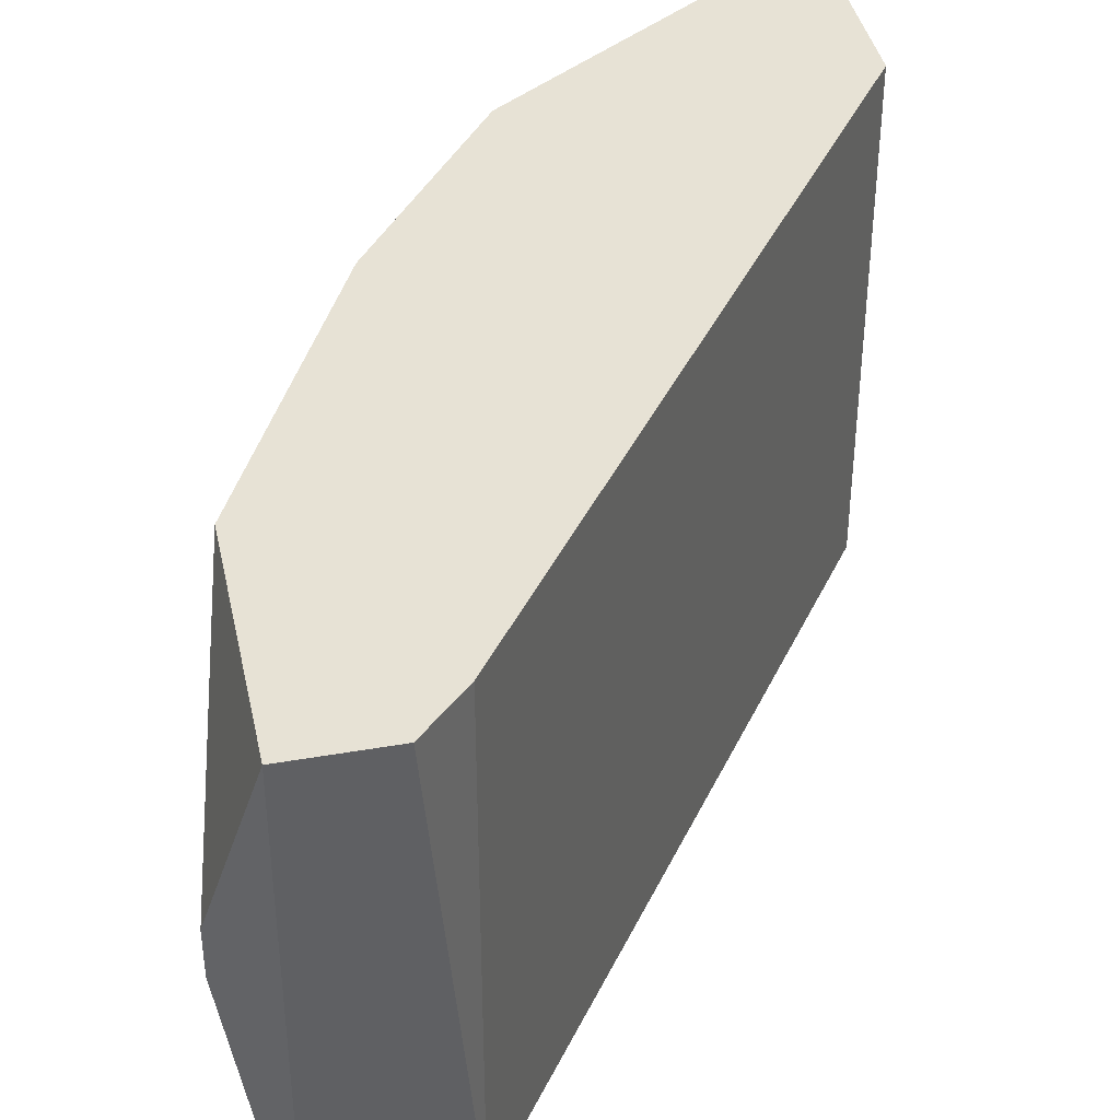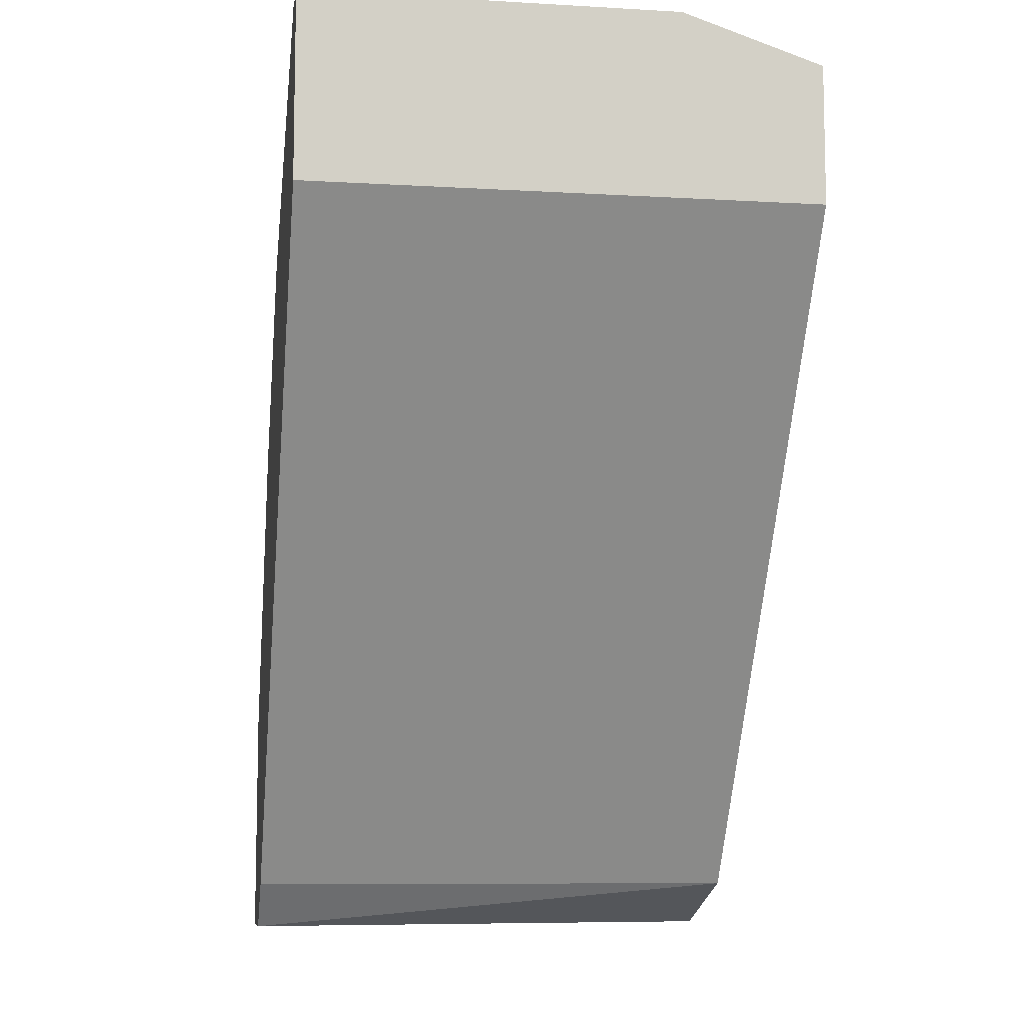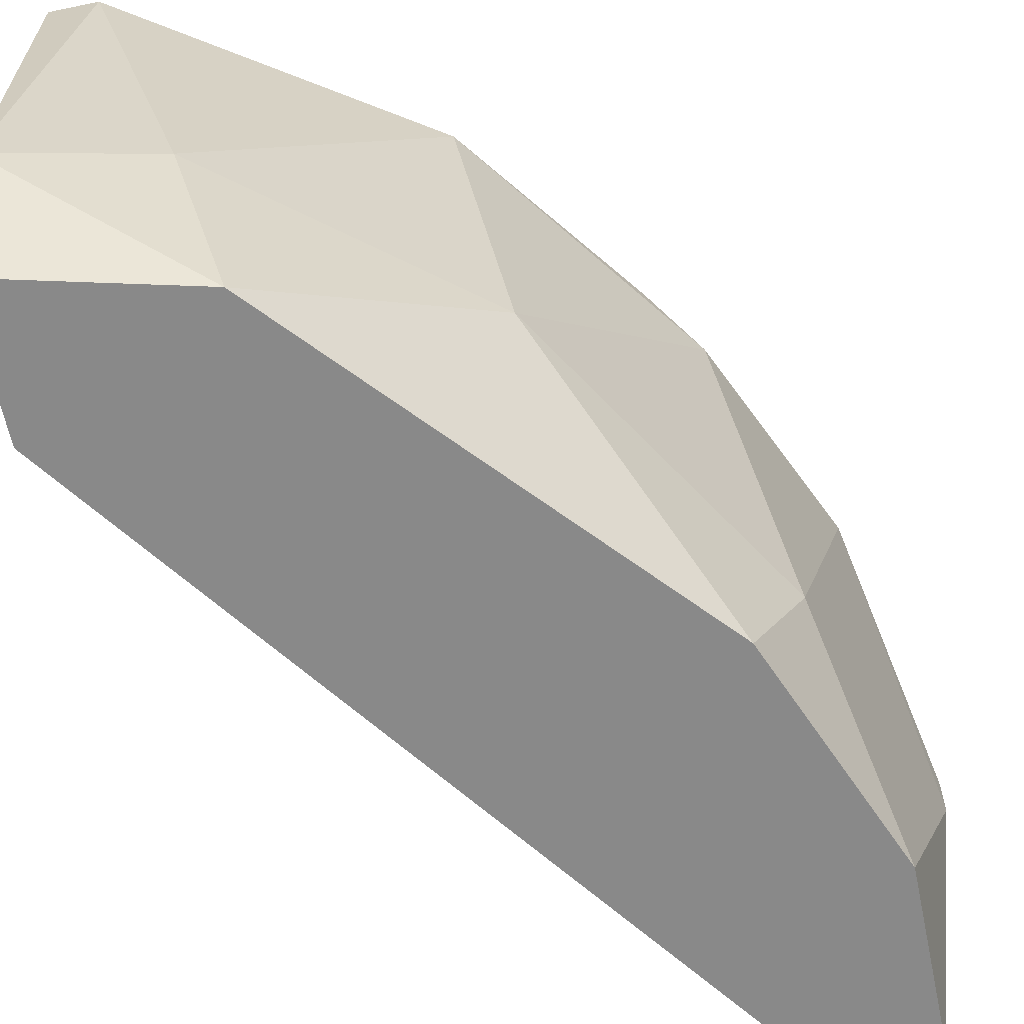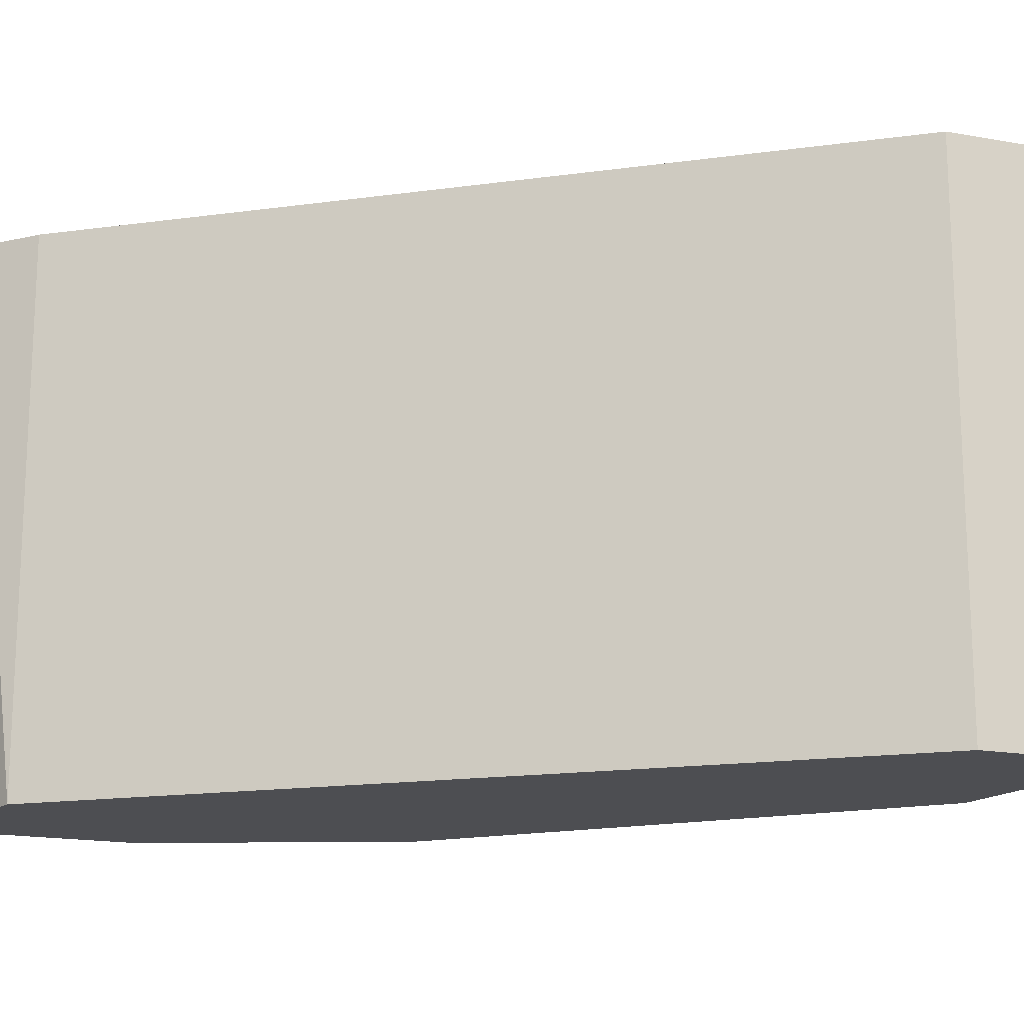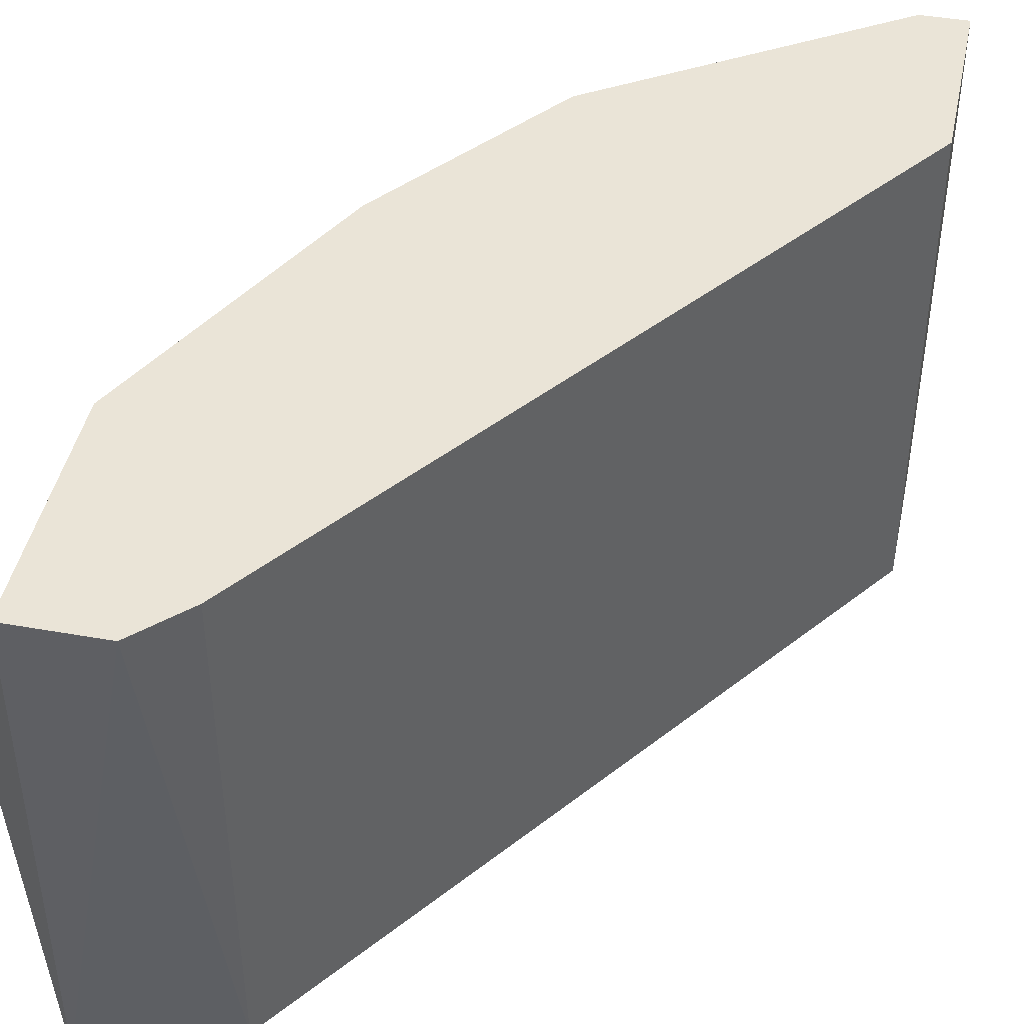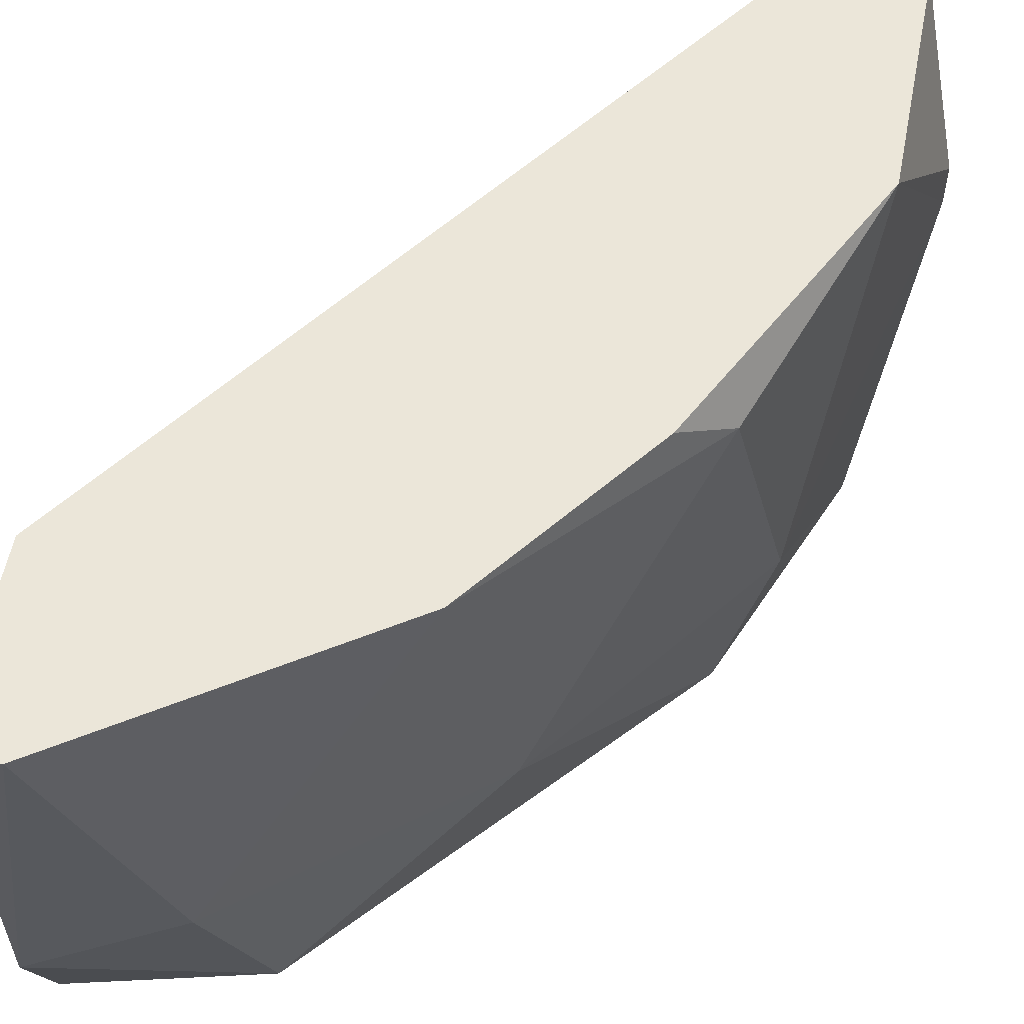
<metadata>
{"format":"obj","ext":"obj","renderer":"f3d","projection":"perspective","resolution":1024,"background":"white","views":[{"elev":40.5,"azim":167.9,"up":"+Y"},{"elev":-8.8,"azim":-98.8,"up":"+Z"},{"elev":-63.1,"azim":11.9,"up":"+Y"},{"elev":-17.2,"azim":-110.1,"up":"+Y"},{"elev":43.9,"azim":-168.2,"up":"+Y"},{"elev":56.8,"azim":11.1,"up":"+Y"}]}
</metadata>
<code>
v 0.03029 -0.0189 0.002324
v 0.03029 -0.0189 0.00673
v 0.03029 -0.006782 0.007833
v 0.03029 -0.006782 0.002324
v 0.01928 -0.01449 0.02215
v 0.01708 -0.006782 0.02325
v 0.02699 -0.0189 0.003426
v 0.02699 -0.006782 0.01444
v 0.02699 -0.006782 0.003426
v 0.02809 -0.0189 0.01224
v 0.02809 -0.007883 0.01333
v 0.02809 -0.006782 0.002324
v 0.03139 -0.01119 0.003426
v 0.03139 -0.01229 0.003426
v 0.02368 -0.006782 0.01884
v 0.02919 -0.01559 0.01114
v 0.01597 -0.01559 0.02325
v 0.01597 -0.0189 0.02215
v 0.01597 -0.0189 0.01884
v 0.01597 -0.006782 0.02325
v 0.01597 -0.006782 0.01884
v 0.02478 -0.01449 0.01774
v 0.02038 -0.0189 0.02105
f 6 21 20
f 21 6 12
f 12 6 8
f 17 21 19
f 21 7 19
f 7 10 19
f 19 10 23
f 10 22 23
f 13 14 1
f 7 12 1
f 10 7 1
f 14 13 3
f 12 8 3
f 8 6 15
f 22 10 16
f 14 3 16
f 13 1 4
f 1 12 4
f 3 13 4
f 12 3 4
f 1 14 2
f 10 1 2
f 16 10 2
f 14 16 2
f 7 21 9
f 12 7 9
f 21 12 9
f 3 8 11
f 15 22 11
f 8 15 11
f 22 16 11
f 16 3 11
f 6 17 5
f 17 23 5
f 23 22 5
f 22 15 5
f 15 6 5
f 17 19 18
f 19 23 18
f 23 17 18
f 17 6 20
f 21 17 20

</code>
